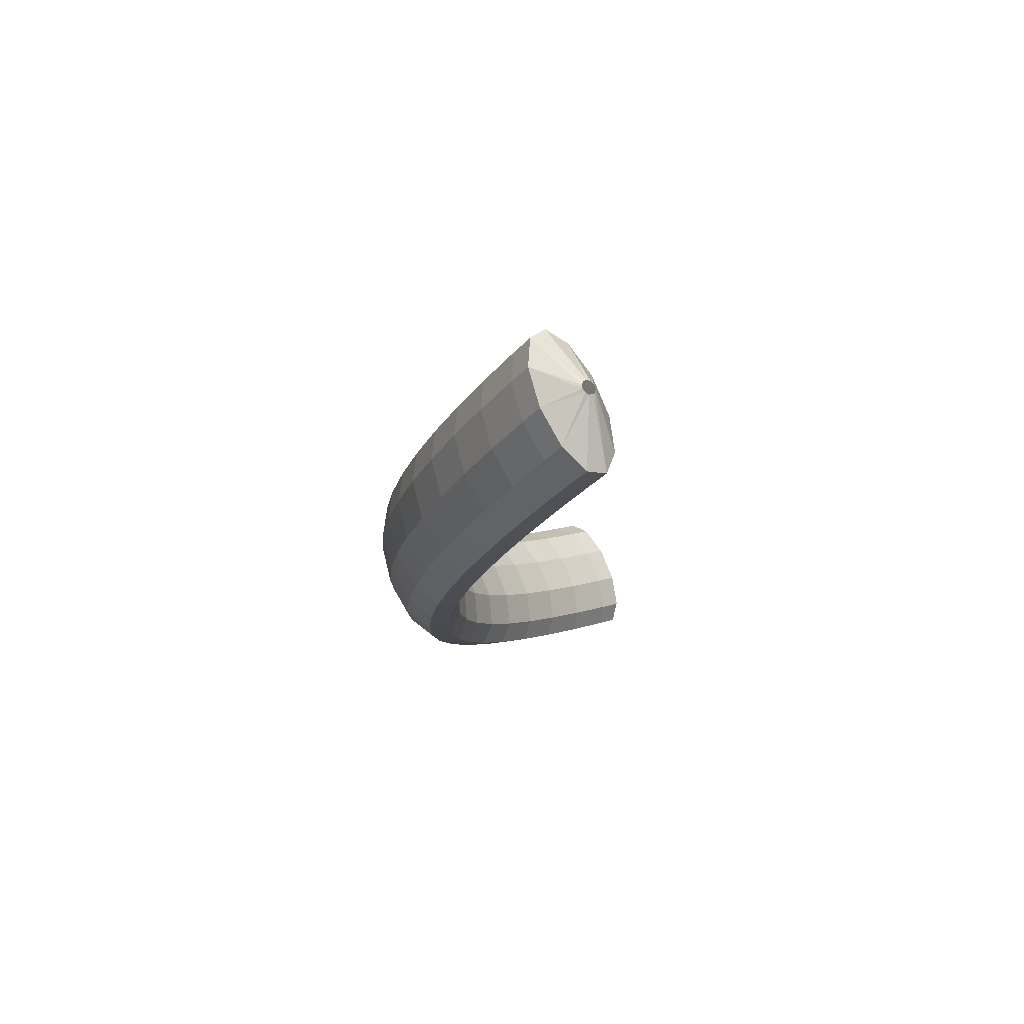
<metadata>
{"format":"obj","ext":"obj","renderer":"f3d","projection":"perspective","resolution":1024,"background":"white","views":[{"elev":-20.8,"azim":-90.2,"up":"+Z"}]}
</metadata>
<code>
g tube1
v 170.1 165.7 116.9
v 170.1 165.6 116.7
v 169.9 165.4 116.5
v 169.7 165.2 116.5
v 169.5 165.1 116.7
v 169.4 165.1 116.9
v 169.3 165.2 117.2
v 169.4 165.4 117.4
v 169.6 165.6 117.4
v 169.8 165.7 117.4
v 170 165.8 117.2
v 170.1 165.7 116.9
v 170.5 168.3 115.9
v 170.5 167.1 113.5
v 169.9 165.8 111.9
v 168.9 164.8 111.7
v 167.7 164.4 113
v 166.8 164.8 115.3
v 166.5 165.9 117.9
v 166.7 167.2 119.9
v 167.6 168.5 120.8
v 168.7 169.2 120.3
v 169.8 169.1 118.4
v 170.5 168.3 115.9
v 169.2 169.8 115.1
v 169.2 168.5 112.7
v 168.7 167.2 111.2
v 167.7 166.1 111
v 166.5 165.8 112.3
v 165.6 166.2 114.6
v 165.3 167.2 117.2
v 165.6 168.6 119.2
v 166.4 169.8 120.1
v 167.5 170.6 119.5
v 168.6 170.5 117.7
v 169.2 169.8 115.1
v 167.8 171.1 114.4
v 167.9 169.9 112
v 167.3 168.5 110.5
v 166.4 167.4 110.3
v 165.3 167 111.6
v 164.4 167.4 113.9
v 164 168.5 116.5
v 164.3 169.9 118.5
v 165.1 171.1 119.4
v 166.2 171.9 118.8
v 167.2 171.9 116.9
v 167.8 171.1 114.4
v 166.5 172.5 113.6
v 166.5 171.2 111.2
v 166 169.8 109.7
v 165.1 168.7 109.6
v 164 168.3 110.9
v 163.1 168.7 113.2
v 162.8 169.7 115.8
v 163 171.1 117.8
v 163.8 172.4 118.7
v 164.9 173.2 118.1
v 165.9 173.2 116.2
v 166.5 172.5 113.6
v 165 173.8 112.9
v 165.1 172.5 110.5
v 164.6 171 109
v 163.7 169.9 108.9
v 162.6 169.5 110.2
v 161.8 169.8 112.6
v 161.4 170.9 115.1
v 161.7 172.3 117.2
v 162.4 173.6 118
v 163.4 174.5 117.4
v 164.4 174.5 115.5
v 165 173.8 112.9
v 163.5 175 112.2
v 163.6 173.7 109.8
v 163.1 172.3 108.3
v 162.3 171.1 108.2
v 161.3 170.6 109.6
v 160.5 171 111.9
v 160.1 172 114.5
v 160.3 173.5 116.5
v 161 174.8 117.3
v 162 175.7 116.7
v 162.9 175.8 114.8
v 163.5 175 112.2
v 161.9 176.2 111.5
v 162 174.9 109.1
v 161.6 173.4 107.7
v 160.8 172.2 107.6
v 159.8 171.7 108.9
v 159 172 111.3
v 158.7 173.1 113.9
v 158.8 174.5 115.9
v 159.5 175.9 116.7
v 160.4 176.8 116
v 161.3 176.9 114.1
v 161.9 176.2 111.5
v 160.3 177.3 110.8
v 160.4 176 108.4
v 160 174.5 107
v 159.3 173.3 106.9
v 158.4 172.8 108.3
v 157.6 173.1 110.7
v 157.2 174.1 113.3
v 157.4 175.6 115.3
v 158 177 116
v 158.9 177.9 115.3
v 159.8 178.1 113.4
v 160.3 177.3 110.8
v 158.6 178.4 110.2
v 158.8 177 107.8
v 158.4 175.5 106.4
v 157.7 174.2 106.3
v 156.8 173.7 107.7
v 156.1 174 110.1
v 155.7 175 112.7
v 155.8 176.5 114.7
v 156.4 178 115.4
v 157.2 178.9 114.7
v 158.1 179.1 112.8
v 158.6 178.4 110.2
v 156.9 179.4 109.5
v 157 178 107.1
v 156.7 176.5 105.7
v 156.1 175.2 105.7
v 155.2 174.6 107.1
v 154.5 174.9 109.5
v 154.2 175.9 112.1
v 154.3 177.4 114.1
v 154.8 178.9 114.8
v 155.6 179.9 114.1
v 156.4 180.1 112.1
v 156.9 179.4 109.5
v 155.1 180.2 108.9
v 155.2 178.9 106.6
v 155 177.3 105.2
v 154.4 176 105.2
v 153.6 175.4 106.6
v 152.9 175.6 109
v 152.6 176.7 111.6
v 152.6 178.2 113.5
v 153.1 179.7 114.3
v 153.8 180.7 113.5
v 154.6 180.9 111.5
v 155.1 180.2 108.9
v 153.2 181.1 108.3
v 153.4 179.7 106
v 153.2 178.1 104.6
v 152.6 176.8 104.6
v 151.9 176.1 106.1
v 151.3 176.4 108.5
v 151 177.4 111
v 151 178.9 113
v 151.4 180.5 113.7
v 152 181.5 112.9
v 152.7 181.7 110.9
v 153.2 181.1 108.3
v 151.3 181.7 107.8
v 151.5 180.4 105.4
v 151.3 178.8 104.1
v 150.9 177.4 104.1
v 150.2 176.7 105.6
v 149.6 176.9 108
v 149.3 178 110.6
v 149.3 179.5 112.5
v 149.6 181.1 113.2
v 150.2 182.2 112.4
v 150.8 182.4 110.4
v 151.3 181.7 107.8
v 149.4 182.4 107.3
v 149.6 181 104.9
v 149.5 179.4 103.5
v 149.1 178 103.6
v 148.5 177.3 105.1
v 147.9 177.5 107.5
v 147.6 178.6 110.1
v 147.5 180.1 112
v 147.8 181.7 112.7
v 148.3 182.8 111.9
v 148.9 183 109.9
v 149.4 182.4 107.3
v 147.4 182.8 106.8
v 147.6 181.5 104.4
v 147.5 179.8 103.1
v 147.2 178.4 103.2
v 146.7 177.7 104.7
v 146.2 177.9 107.1
v 145.8 179 109.7
v 145.7 180.5 111.6
v 145.9 182.1 112.3
v 146.4 183.2 111.5
v 146.9 183.5 109.4
v 147.4 182.8 106.8
v 145.4 183.3 106.3
v 145.6 181.9 104
v 145.6 180.3 102.7
v 145.3 178.8 102.8
v 144.9 178.1 104.3
v 144.4 178.3 106.7
v 144.1 179.4 109.3
v 143.9 180.9 111.2
v 144.1 182.5 111.8
v 144.4 183.7 111
v 144.9 183.9 108.9
v 145.4 183.3 106.3
v 143.3 183.5 105.9
v 143.6 182.2 103.6
v 143.6 180.5 102.3
v 143.4 179.1 102.4
v 143.1 178.3 103.9
v 142.6 178.5 106.4
v 142.3 179.6 109
v 142.1 181.2 110.9
v 142.2 182.8 111.5
v 142.5 183.9 110.6
v 142.9 184.2 108.6
v 143.3 183.5 105.9
v 141.2 183.8 105.6
v 141.5 182.4 103.2
v 141.6 180.7 101.9
v 141.5 179.3 102
v 141.2 178.5 103.6
v 140.8 178.7 106
v 140.5 179.8 108.6
v 140.2 181.4 110.5
v 140.3 183 111.1
v 140.5 184.1 110.3
v 140.8 184.4 108.2
v 141.2 183.8 105.6
v 139.1 183.8 105.3
v 139.5 182.4 102.9
v 139.6 180.8 101.6
v 139.6 179.3 101.8
v 139.3 178.6 103.3
v 139 178.8 105.8
v 138.6 179.8 108.4
v 138.4 181.4 110.3
v 138.3 183 110.9
v 138.5 184.2 110
v 138.8 184.5 107.9
v 139.1 183.8 105.3
v 137.1 183.9 105
v 137.4 182.5 102.6
v 137.6 180.8 101.3
v 137.6 179.4 101.5
v 137.5 178.6 103
v 137.1 178.8 105.5
v 136.8 179.8 108.1
v 136.5 181.4 110
v 136.4 183.1 110.6
v 136.5 184.2 109.7
v 136.7 184.5 107.6
v 137.1 183.9 105
v 135 183.7 104.7
v 135.3 182.3 102.4
v 135.6 180.6 101.1
v 135.7 179.2 101.3
v 135.6 178.5 102.8
v 135.3 178.6 105.3
v 134.9 179.7 107.9
v 134.6 181.3 109.8
v 134.4 182.9 110.4
v 134.4 184.1 109.5
v 134.6 184.3 107.4
v 135 183.7 104.7
v 132.9 183.5 104.5
v 133.3 182.2 102.2
v 133.6 180.5 100.9
v 133.7 179.1 101.1
v 133.7 178.3 102.6
v 133.4 178.5 105.1
v 133.1 179.6 107.7
v 132.7 181.2 109.6
v 132.5 182.8 110.2
v 132.4 183.9 109.3
v 132.6 184.2 107.2
v 132.9 183.5 104.5
v 130.8 183.2 104.4
v 131.2 181.8 102
v 131.6 180.2 100.8
v 131.8 178.7 100.9
v 131.8 178 102.5
v 131.6 178.2 105
v 131.3 179.3 107.6
v 130.9 180.8 109.4
v 130.6 182.5 110
v 130.4 183.6 109.1
v 130.6 183.9 107
v 130.8 183.2 104.4
v 128.8 182.9 104.2
v 129.2 181.5 101.9
v 129.6 179.9 100.6
v 129.9 178.4 100.8
v 129.9 177.7 102.4
v 129.8 177.9 104.8
v 129.4 179 107.4
v 129 180.5 109.3
v 128.6 182.1 109.9
v 128.5 183.3 109
v 128.5 183.5 106.9
v 128.8 182.9 104.2
v 126.8 182.4 104.1
v 127.2 181 101.8
v 127.6 179.4 100.5
v 128 178 100.7
v 128.1 177.3 102.3
v 127.9 177.5 104.8
v 127.6 178.5 107.4
v 127.1 180.1 109.2
v 126.7 181.7 109.8
v 126.5 182.8 108.9
v 126.5 183.1 106.8
v 126.8 182.4 104.1
v 124.8 181.9 104.1
v 125.2 180.6 101.7
v 125.7 178.9 100.5
v 126.1 177.5 100.6
v 126.2 176.8 102.2
v 126.1 177 104.7
v 125.7 178.1 107.3
v 125.3 179.7 109.2
v 124.8 181.2 109.7
v 124.5 182.3 108.8
v 124.5 182.6 106.7
v 124.8 181.9 104.1
v 122.8 181.3 104
v 123.2 179.9 101.7
v 123.8 178.3 100.4
v 124.2 176.9 100.6
v 124.4 176.3 102.2
v 124.3 176.5 104.7
v 123.9 177.5 107.3
v 123.4 179.1 109.1
v 122.9 180.7 109.7
v 122.6 181.7 108.8
v 122.6 182 106.7
v 122.8 181.3 104
v 120.8 180.7 104
v 121.3 179.3 101.7
v 121.8 177.7 100.4
v 122.3 176.4 100.6
v 122.5 175.7 102.2
v 122.5 175.9 104.7
v 122.1 177 107.2
v 121.6 178.5 109.1
v 121.1 180.1 109.7
v 120.7 181.1 108.8
v 120.6 181.4 106.6
v 120.8 180.7 104
v 118.9 180 104
v 119.4 178.6 101.7
v 120 177 100.4
v 120.5 175.7 100.6
v 120.7 175 102.2
v 120.7 175.2 104.7
v 120.3 176.3 107.3
v 119.8 177.8 109.1
v 119.2 179.4 109.7
v 118.8 180.4 108.8
v 118.7 180.6 106.7
v 118.9 180 104
v 117 179.3 104.1
v 117.5 177.9 101.7
v 118.1 176.3 100.5
v 118.6 175 100.6
v 118.9 174.3 102.2
v 118.9 174.6 104.7
v 118.5 175.6 107.3
v 118 177.2 109.2
v 117.4 178.7 109.7
v 116.9 179.7 108.8
v 116.8 179.9 106.7
v 117 179.3 104.1
v 115.1 178.4 104.1
v 115.6 177.1 101.8
v 116.2 175.5 100.5
v 116.8 174.2 100.7
v 117.2 173.6 102.3
v 117.1 173.8 104.8
v 116.8 174.9 107.4
v 116.2 176.4 109.2
v 115.6 177.9 109.8
v 115.1 178.9 108.9
v 114.9 179.1 106.8
v 115.1 178.4 104.1
v 113.2 177.6 104.2
v 113.7 176.3 101.9
v 114.4 174.7 100.6
v 115 173.4 100.8
v 115.4 172.8 102.4
v 115.4 173 104.8
v 115 174.1 107.4
v 114.4 175.6 109.3
v 113.8 177.1 109.9
v 113.3 178.1 109
v 113.1 178.3 106.9
v 113.2 177.6 104.2
v 111.4 176.7 104.3
v 111.9 175.4 102
v 112.6 173.8 100.7
v 113.2 172.5 100.9
v 113.6 171.9 102.5
v 113.7 172.2 104.9
v 113.3 173.3 107.5
v 112.7 174.8 109.4
v 112 176.3 110
v 111.5 177.2 109.1
v 111.2 177.4 107
v 111.4 176.7 104.3
v 109.6 175.8 104.4
v 110.1 174.5 102.1
v 110.8 173 100.8
v 111.5 171.7 101
v 111.9 171.1 102.6
v 111.9 171.4 105.1
v 111.6 172.4 107.6
v 110.9 173.9 109.5
v 110.2 175.4 110.1
v 109.7 176.4 109.2
v 109.4 176.5 107.1
v 109.6 175.8 104.4
v 107.8 174.9 104.6
v 108.3 173.5 102.3
v 109.1 172 101
v 109.8 170.7 101.1
v 110.2 170.2 102.7
v 110.3 170.4 105.2
v 109.9 171.5 107.8
v 109.2 173 109.7
v 108.5 174.5 110.2
v 107.9 175.4 109.3
v 107.6 175.6 107.2
v 107.8 174.9 104.6
v 106 173.9 104.7
v 106.6 172.6 102.4
v 107.3 171.1 101.1
v 108 169.8 101.3
v 108.5 169.2 102.9
v 108.6 169.5 105.3
v 108.2 170.6 107.9
v 107.5 172.1 109.8
v 106.8 173.5 110.4
v 106.2 174.5 109.5
v 105.9 174.6 107.4
v 106 173.9 104.7
v 104.3 172.9 104.9
v 104.8 171.6 102.6
v 105.6 170.1 101.3
v 106.3 168.8 101.5
v 106.8 168.3 103
v 106.9 168.6 105.5
v 106.5 169.6 108.1
v 105.9 171.1 110
v 105.1 172.5 110.6
v 104.4 173.5 109.6
v 104.1 173.6 107.5
v 104.3 172.9 104.9
v 103.6 170.3 105.9
v 103.7 170.2 105.6
v 103.8 169.9 105.5
v 103.9 169.7 105.6
v 104 169.6 105.8
v 104.1 169.5 106.1
v 104 169.6 106.4
v 103.9 169.8 106.5
v 103.8 170.1 106.5
v 103.7 170.3 106.4
v 103.6 170.4 106.1
v 103.6 170.3 105.9
f 1 2 14
f 14 13 1
f 2 3 15
f 15 14 2
f 3 4 16
f 16 15 3
f 4 5 17
f 17 16 4
f 5 6 18
f 18 17 5
f 6 7 19
f 19 18 6
f 7 8 20
f 20 19 7
f 8 9 21
f 21 20 8
f 9 10 22
f 22 21 9
f 10 11 23
f 23 22 10
f 11 12 24
f 24 23 11
f 13 14 26
f 26 25 13
f 14 15 27
f 27 26 14
f 15 16 28
f 28 27 15
f 16 17 29
f 29 28 16
f 17 18 30
f 30 29 17
f 18 19 31
f 31 30 18
f 19 20 32
f 32 31 19
f 20 21 33
f 33 32 20
f 21 22 34
f 34 33 21
f 22 23 35
f 35 34 22
f 23 24 36
f 36 35 23
f 25 26 38
f 38 37 25
f 26 27 39
f 39 38 26
f 27 28 40
f 40 39 27
f 28 29 41
f 41 40 28
f 29 30 42
f 42 41 29
f 30 31 43
f 43 42 30
f 31 32 44
f 44 43 31
f 32 33 45
f 45 44 32
f 33 34 46
f 46 45 33
f 34 35 47
f 47 46 34
f 35 36 48
f 48 47 35
f 37 38 50
f 50 49 37
f 38 39 51
f 51 50 38
f 39 40 52
f 52 51 39
f 40 41 53
f 53 52 40
f 41 42 54
f 54 53 41
f 42 43 55
f 55 54 42
f 43 44 56
f 56 55 43
f 44 45 57
f 57 56 44
f 45 46 58
f 58 57 45
f 46 47 59
f 59 58 46
f 47 48 60
f 60 59 47
f 49 50 62
f 62 61 49
f 50 51 63
f 63 62 50
f 51 52 64
f 64 63 51
f 52 53 65
f 65 64 52
f 53 54 66
f 66 65 53
f 54 55 67
f 67 66 54
f 55 56 68
f 68 67 55
f 56 57 69
f 69 68 56
f 57 58 70
f 70 69 57
f 58 59 71
f 71 70 58
f 59 60 72
f 72 71 59
f 61 62 74
f 74 73 61
f 62 63 75
f 75 74 62
f 63 64 76
f 76 75 63
f 64 65 77
f 77 76 64
f 65 66 78
f 78 77 65
f 66 67 79
f 79 78 66
f 67 68 80
f 80 79 67
f 68 69 81
f 81 80 68
f 69 70 82
f 82 81 69
f 70 71 83
f 83 82 70
f 71 72 84
f 84 83 71
f 73 74 86
f 86 85 73
f 74 75 87
f 87 86 74
f 75 76 88
f 88 87 75
f 76 77 89
f 89 88 76
f 77 78 90
f 90 89 77
f 78 79 91
f 91 90 78
f 79 80 92
f 92 91 79
f 80 81 93
f 93 92 80
f 81 82 94
f 94 93 81
f 82 83 95
f 95 94 82
f 83 84 96
f 96 95 83
f 85 86 98
f 98 97 85
f 86 87 99
f 99 98 86
f 87 88 100
f 100 99 87
f 88 89 101
f 101 100 88
f 89 90 102
f 102 101 89
f 90 91 103
f 103 102 90
f 91 92 104
f 104 103 91
f 92 93 105
f 105 104 92
f 93 94 106
f 106 105 93
f 94 95 107
f 107 106 94
f 95 96 108
f 108 107 95
f 97 98 110
f 110 109 97
f 98 99 111
f 111 110 98
f 99 100 112
f 112 111 99
f 100 101 113
f 113 112 100
f 101 102 114
f 114 113 101
f 102 103 115
f 115 114 102
f 103 104 116
f 116 115 103
f 104 105 117
f 117 116 104
f 105 106 118
f 118 117 105
f 106 107 119
f 119 118 106
f 107 108 120
f 120 119 107
f 109 110 122
f 122 121 109
f 110 111 123
f 123 122 110
f 111 112 124
f 124 123 111
f 112 113 125
f 125 124 112
f 113 114 126
f 126 125 113
f 114 115 127
f 127 126 114
f 115 116 128
f 128 127 115
f 116 117 129
f 129 128 116
f 117 118 130
f 130 129 117
f 118 119 131
f 131 130 118
f 119 120 132
f 132 131 119
f 121 122 134
f 134 133 121
f 122 123 135
f 135 134 122
f 123 124 136
f 136 135 123
f 124 125 137
f 137 136 124
f 125 126 138
f 138 137 125
f 126 127 139
f 139 138 126
f 127 128 140
f 140 139 127
f 128 129 141
f 141 140 128
f 129 130 142
f 142 141 129
f 130 131 143
f 143 142 130
f 131 132 144
f 144 143 131
f 133 134 146
f 146 145 133
f 134 135 147
f 147 146 134
f 135 136 148
f 148 147 135
f 136 137 149
f 149 148 136
f 137 138 150
f 150 149 137
f 138 139 151
f 151 150 138
f 139 140 152
f 152 151 139
f 140 141 153
f 153 152 140
f 141 142 154
f 154 153 141
f 142 143 155
f 155 154 142
f 143 144 156
f 156 155 143
f 145 146 158
f 158 157 145
f 146 147 159
f 159 158 146
f 147 148 160
f 160 159 147
f 148 149 161
f 161 160 148
f 149 150 162
f 162 161 149
f 150 151 163
f 163 162 150
f 151 152 164
f 164 163 151
f 152 153 165
f 165 164 152
f 153 154 166
f 166 165 153
f 154 155 167
f 167 166 154
f 155 156 168
f 168 167 155
f 157 158 170
f 170 169 157
f 158 159 171
f 171 170 158
f 159 160 172
f 172 171 159
f 160 161 173
f 173 172 160
f 161 162 174
f 174 173 161
f 162 163 175
f 175 174 162
f 163 164 176
f 176 175 163
f 164 165 177
f 177 176 164
f 165 166 178
f 178 177 165
f 166 167 179
f 179 178 166
f 167 168 180
f 180 179 167
f 169 170 182
f 182 181 169
f 170 171 183
f 183 182 170
f 171 172 184
f 184 183 171
f 172 173 185
f 185 184 172
f 173 174 186
f 186 185 173
f 174 175 187
f 187 186 174
f 175 176 188
f 188 187 175
f 176 177 189
f 189 188 176
f 177 178 190
f 190 189 177
f 178 179 191
f 191 190 178
f 179 180 192
f 192 191 179
f 181 182 194
f 194 193 181
f 182 183 195
f 195 194 182
f 183 184 196
f 196 195 183
f 184 185 197
f 197 196 184
f 185 186 198
f 198 197 185
f 186 187 199
f 199 198 186
f 187 188 200
f 200 199 187
f 188 189 201
f 201 200 188
f 189 190 202
f 202 201 189
f 190 191 203
f 203 202 190
f 191 192 204
f 204 203 191
f 193 194 206
f 206 205 193
f 194 195 207
f 207 206 194
f 195 196 208
f 208 207 195
f 196 197 209
f 209 208 196
f 197 198 210
f 210 209 197
f 198 199 211
f 211 210 198
f 199 200 212
f 212 211 199
f 200 201 213
f 213 212 200
f 201 202 214
f 214 213 201
f 202 203 215
f 215 214 202
f 203 204 216
f 216 215 203
f 205 206 218
f 218 217 205
f 206 207 219
f 219 218 206
f 207 208 220
f 220 219 207
f 208 209 221
f 221 220 208
f 209 210 222
f 222 221 209
f 210 211 223
f 223 222 210
f 211 212 224
f 224 223 211
f 212 213 225
f 225 224 212
f 213 214 226
f 226 225 213
f 214 215 227
f 227 226 214
f 215 216 228
f 228 227 215
f 217 218 230
f 230 229 217
f 218 219 231
f 231 230 218
f 219 220 232
f 232 231 219
f 220 221 233
f 233 232 220
f 221 222 234
f 234 233 221
f 222 223 235
f 235 234 222
f 223 224 236
f 236 235 223
f 224 225 237
f 237 236 224
f 225 226 238
f 238 237 225
f 226 227 239
f 239 238 226
f 227 228 240
f 240 239 227
f 229 230 242
f 242 241 229
f 230 231 243
f 243 242 230
f 231 232 244
f 244 243 231
f 232 233 245
f 245 244 232
f 233 234 246
f 246 245 233
f 234 235 247
f 247 246 234
f 235 236 248
f 248 247 235
f 236 237 249
f 249 248 236
f 237 238 250
f 250 249 237
f 238 239 251
f 251 250 238
f 239 240 252
f 252 251 239
f 241 242 254
f 254 253 241
f 242 243 255
f 255 254 242
f 243 244 256
f 256 255 243
f 244 245 257
f 257 256 244
f 245 246 258
f 258 257 245
f 246 247 259
f 259 258 246
f 247 248 260
f 260 259 247
f 248 249 261
f 261 260 248
f 249 250 262
f 262 261 249
f 250 251 263
f 263 262 250
f 251 252 264
f 264 263 251
f 253 254 266
f 266 265 253
f 254 255 267
f 267 266 254
f 255 256 268
f 268 267 255
f 256 257 269
f 269 268 256
f 257 258 270
f 270 269 257
f 258 259 271
f 271 270 258
f 259 260 272
f 272 271 259
f 260 261 273
f 273 272 260
f 261 262 274
f 274 273 261
f 262 263 275
f 275 274 262
f 263 264 276
f 276 275 263
f 265 266 278
f 278 277 265
f 266 267 279
f 279 278 266
f 267 268 280
f 280 279 267
f 268 269 281
f 281 280 268
f 269 270 282
f 282 281 269
f 270 271 283
f 283 282 270
f 271 272 284
f 284 283 271
f 272 273 285
f 285 284 272
f 273 274 286
f 286 285 273
f 274 275 287
f 287 286 274
f 275 276 288
f 288 287 275
f 277 278 290
f 290 289 277
f 278 279 291
f 291 290 278
f 279 280 292
f 292 291 279
f 280 281 293
f 293 292 280
f 281 282 294
f 294 293 281
f 282 283 295
f 295 294 282
f 283 284 296
f 296 295 283
f 284 285 297
f 297 296 284
f 285 286 298
f 298 297 285
f 286 287 299
f 299 298 286
f 287 288 300
f 300 299 287
f 289 290 302
f 302 301 289
f 290 291 303
f 303 302 290
f 291 292 304
f 304 303 291
f 292 293 305
f 305 304 292
f 293 294 306
f 306 305 293
f 294 295 307
f 307 306 294
f 295 296 308
f 308 307 295
f 296 297 309
f 309 308 296
f 297 298 310
f 310 309 297
f 298 299 311
f 311 310 298
f 299 300 312
f 312 311 299
f 301 302 314
f 314 313 301
f 302 303 315
f 315 314 302
f 303 304 316
f 316 315 303
f 304 305 317
f 317 316 304
f 305 306 318
f 318 317 305
f 306 307 319
f 319 318 306
f 307 308 320
f 320 319 307
f 308 309 321
f 321 320 308
f 309 310 322
f 322 321 309
f 310 311 323
f 323 322 310
f 311 312 324
f 324 323 311
f 313 314 326
f 326 325 313
f 314 315 327
f 327 326 314
f 315 316 328
f 328 327 315
f 316 317 329
f 329 328 316
f 317 318 330
f 330 329 317
f 318 319 331
f 331 330 318
f 319 320 332
f 332 331 319
f 320 321 333
f 333 332 320
f 321 322 334
f 334 333 321
f 322 323 335
f 335 334 322
f 323 324 336
f 336 335 323
f 325 326 338
f 338 337 325
f 326 327 339
f 339 338 326
f 327 328 340
f 340 339 327
f 328 329 341
f 341 340 328
f 329 330 342
f 342 341 329
f 330 331 343
f 343 342 330
f 331 332 344
f 344 343 331
f 332 333 345
f 345 344 332
f 333 334 346
f 346 345 333
f 334 335 347
f 347 346 334
f 335 336 348
f 348 347 335
f 337 338 350
f 350 349 337
f 338 339 351
f 351 350 338
f 339 340 352
f 352 351 339
f 340 341 353
f 353 352 340
f 341 342 354
f 354 353 341
f 342 343 355
f 355 354 342
f 343 344 356
f 356 355 343
f 344 345 357
f 357 356 344
f 345 346 358
f 358 357 345
f 346 347 359
f 359 358 346
f 347 348 360
f 360 359 347
f 349 350 362
f 362 361 349
f 350 351 363
f 363 362 350
f 351 352 364
f 364 363 351
f 352 353 365
f 365 364 352
f 353 354 366
f 366 365 353
f 354 355 367
f 367 366 354
f 355 356 368
f 368 367 355
f 356 357 369
f 369 368 356
f 357 358 370
f 370 369 357
f 358 359 371
f 371 370 358
f 359 360 372
f 372 371 359
f 361 362 374
f 374 373 361
f 362 363 375
f 375 374 362
f 363 364 376
f 376 375 363
f 364 365 377
f 377 376 364
f 365 366 378
f 378 377 365
f 366 367 379
f 379 378 366
f 367 368 380
f 380 379 367
f 368 369 381
f 381 380 368
f 369 370 382
f 382 381 369
f 370 371 383
f 383 382 370
f 371 372 384
f 384 383 371
f 373 374 386
f 386 385 373
f 374 375 387
f 387 386 374
f 375 376 388
f 388 387 375
f 376 377 389
f 389 388 376
f 377 378 390
f 390 389 377
f 378 379 391
f 391 390 378
f 379 380 392
f 392 391 379
f 380 381 393
f 393 392 380
f 381 382 394
f 394 393 381
f 382 383 395
f 395 394 382
f 383 384 396
f 396 395 383
f 385 386 398
f 398 397 385
f 386 387 399
f 399 398 386
f 387 388 400
f 400 399 387
f 388 389 401
f 401 400 388
f 389 390 402
f 402 401 389
f 390 391 403
f 403 402 390
f 391 392 404
f 404 403 391
f 392 393 405
f 405 404 392
f 393 394 406
f 406 405 393
f 394 395 407
f 407 406 394
f 395 396 408
f 408 407 395
f 397 398 410
f 410 409 397
f 398 399 411
f 411 410 398
f 399 400 412
f 412 411 399
f 400 401 413
f 413 412 400
f 401 402 414
f 414 413 401
f 402 403 415
f 415 414 402
f 403 404 416
f 416 415 403
f 404 405 417
f 417 416 404
f 405 406 418
f 418 417 405
f 406 407 419
f 419 418 406
f 407 408 420
f 420 419 407
f 409 410 422
f 422 421 409
f 410 411 423
f 423 422 410
f 411 412 424
f 424 423 411
f 412 413 425
f 425 424 412
f 413 414 426
f 426 425 413
f 414 415 427
f 427 426 414
f 415 416 428
f 428 427 415
f 416 417 429
f 429 428 416
f 417 418 430
f 430 429 417
f 418 419 431
f 431 430 418
f 419 420 432
f 432 431 419
f 421 422 434
f 434 433 421
f 422 423 435
f 435 434 422
f 423 424 436
f 436 435 423
f 424 425 437
f 437 436 424
f 425 426 438
f 438 437 425
f 426 427 439
f 439 438 426
f 427 428 440
f 440 439 427
f 428 429 441
f 441 440 428
f 429 430 442
f 442 441 429
f 430 431 443
f 443 442 430
f 431 432 444
f 444 443 431
f 433 434 446
f 446 445 433
f 434 435 447
f 447 446 434
f 435 436 448
f 448 447 435
f 436 437 449
f 449 448 436
f 437 438 450
f 450 449 437
f 438 439 451
f 451 450 438
f 439 440 452
f 452 451 439
f 440 441 453
f 453 452 440
f 441 442 454
f 454 453 441
f 442 443 455
f 455 454 442
f 443 444 456
f 456 455 443
f 445 446 458
f 458 457 445
f 446 447 459
f 459 458 446
f 447 448 460
f 460 459 447
f 448 449 461
f 461 460 448
f 449 450 462
f 462 461 449
f 450 451 463
f 463 462 450
f 451 452 464
f 464 463 451
f 452 453 465
f 465 464 452
f 453 454 466
f 466 465 453
f 454 455 467
f 467 466 454
f 455 456 468
f 468 467 455
g

</code>
